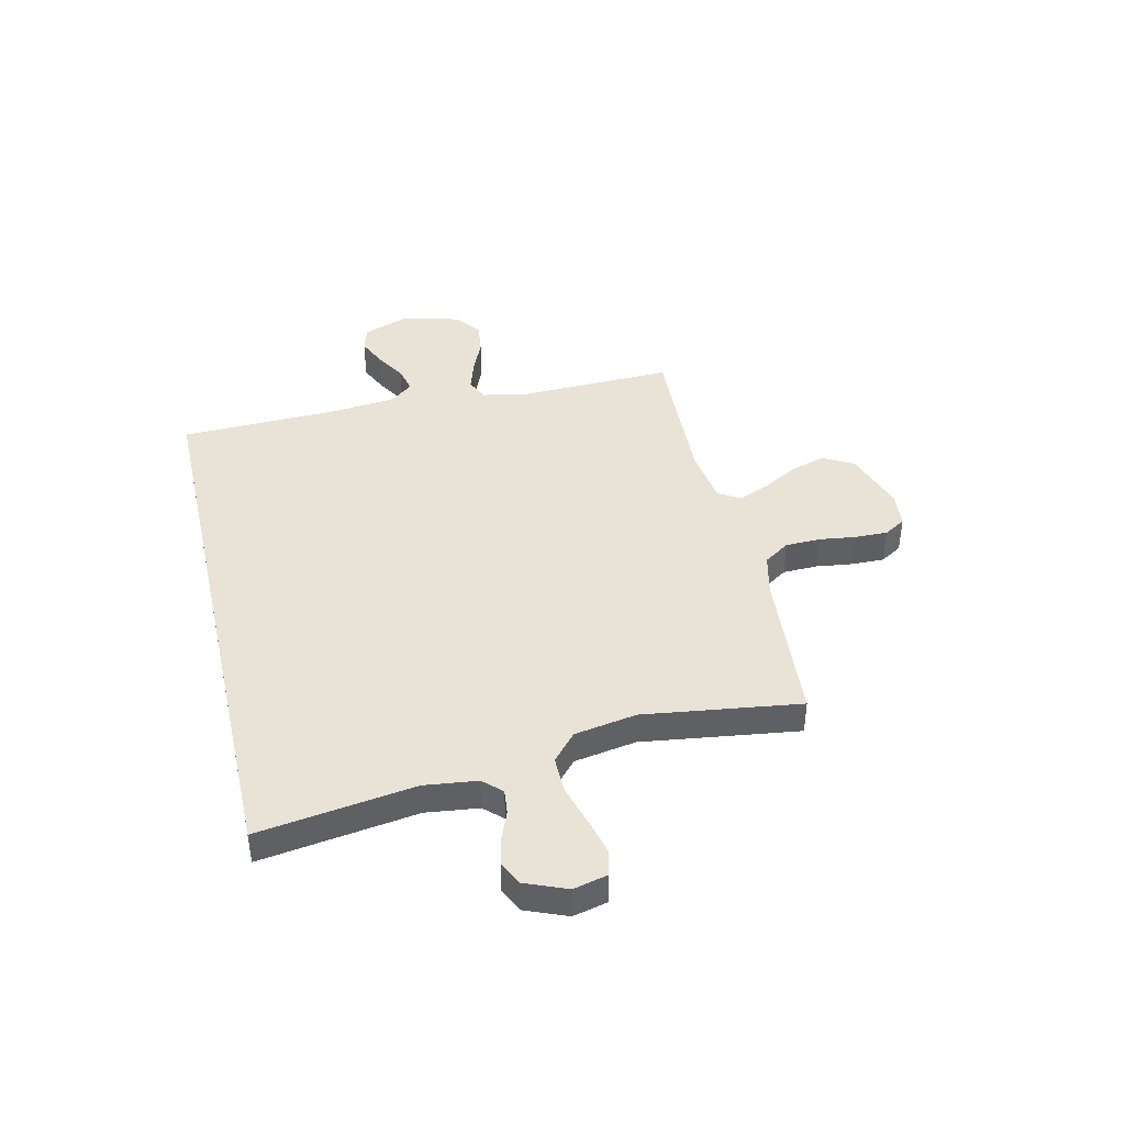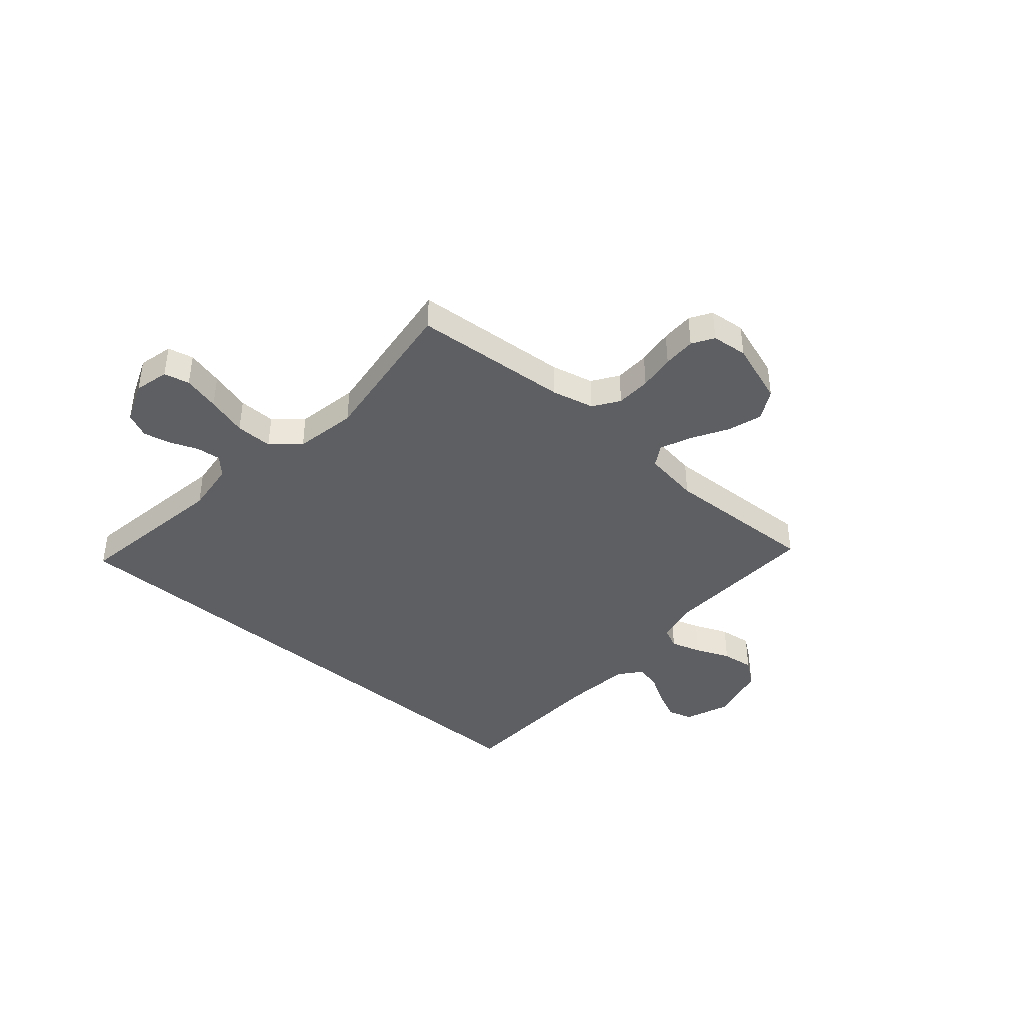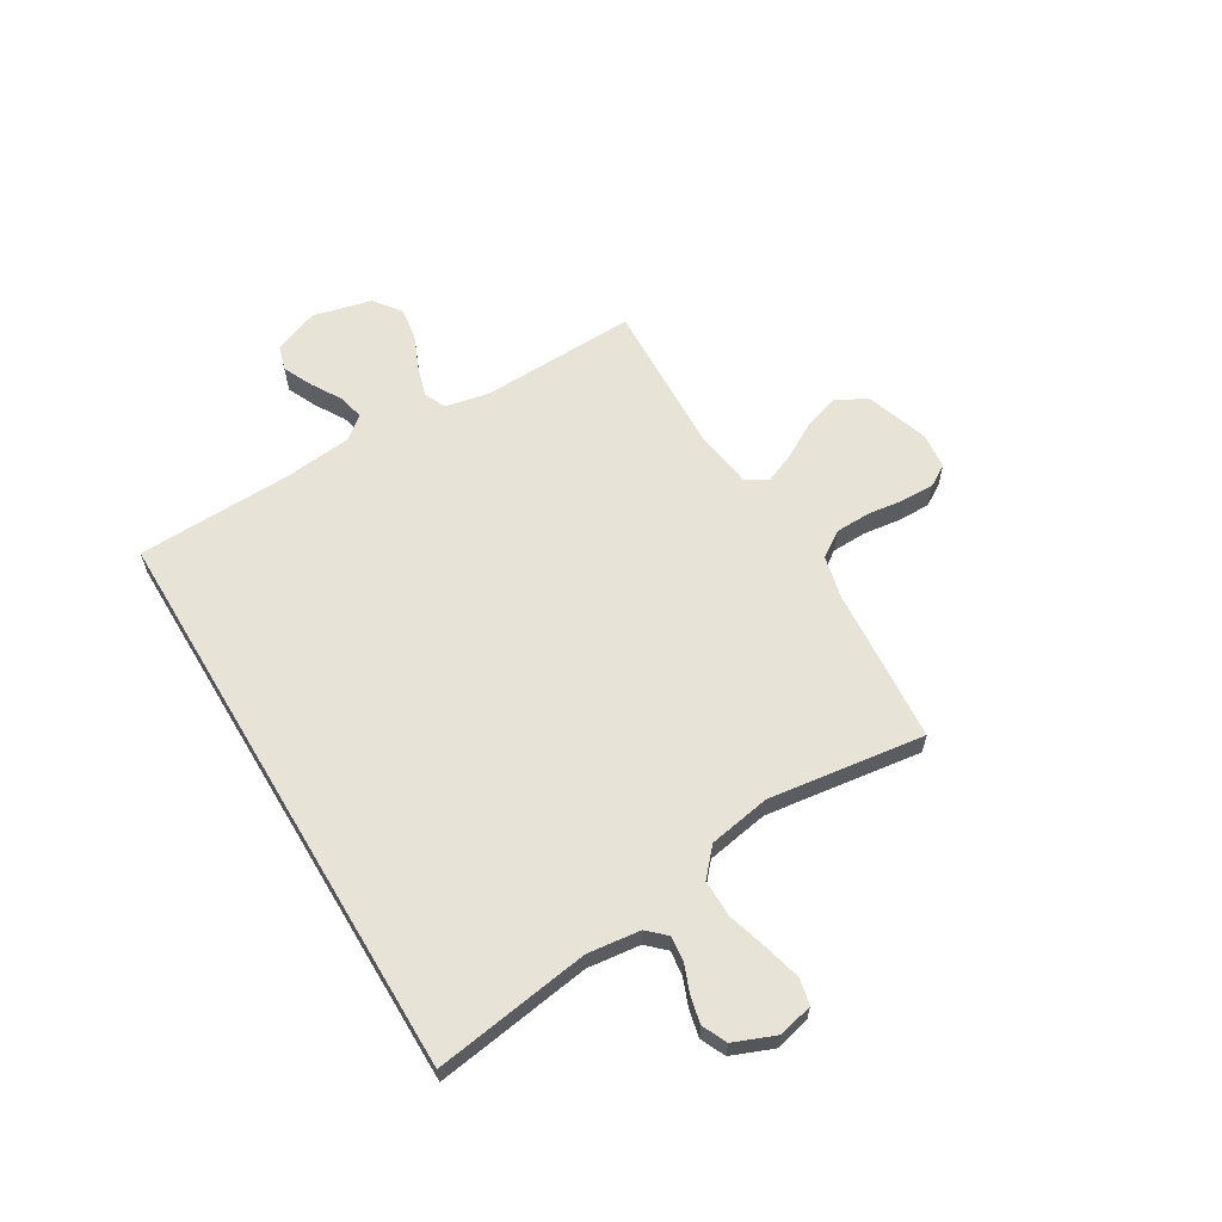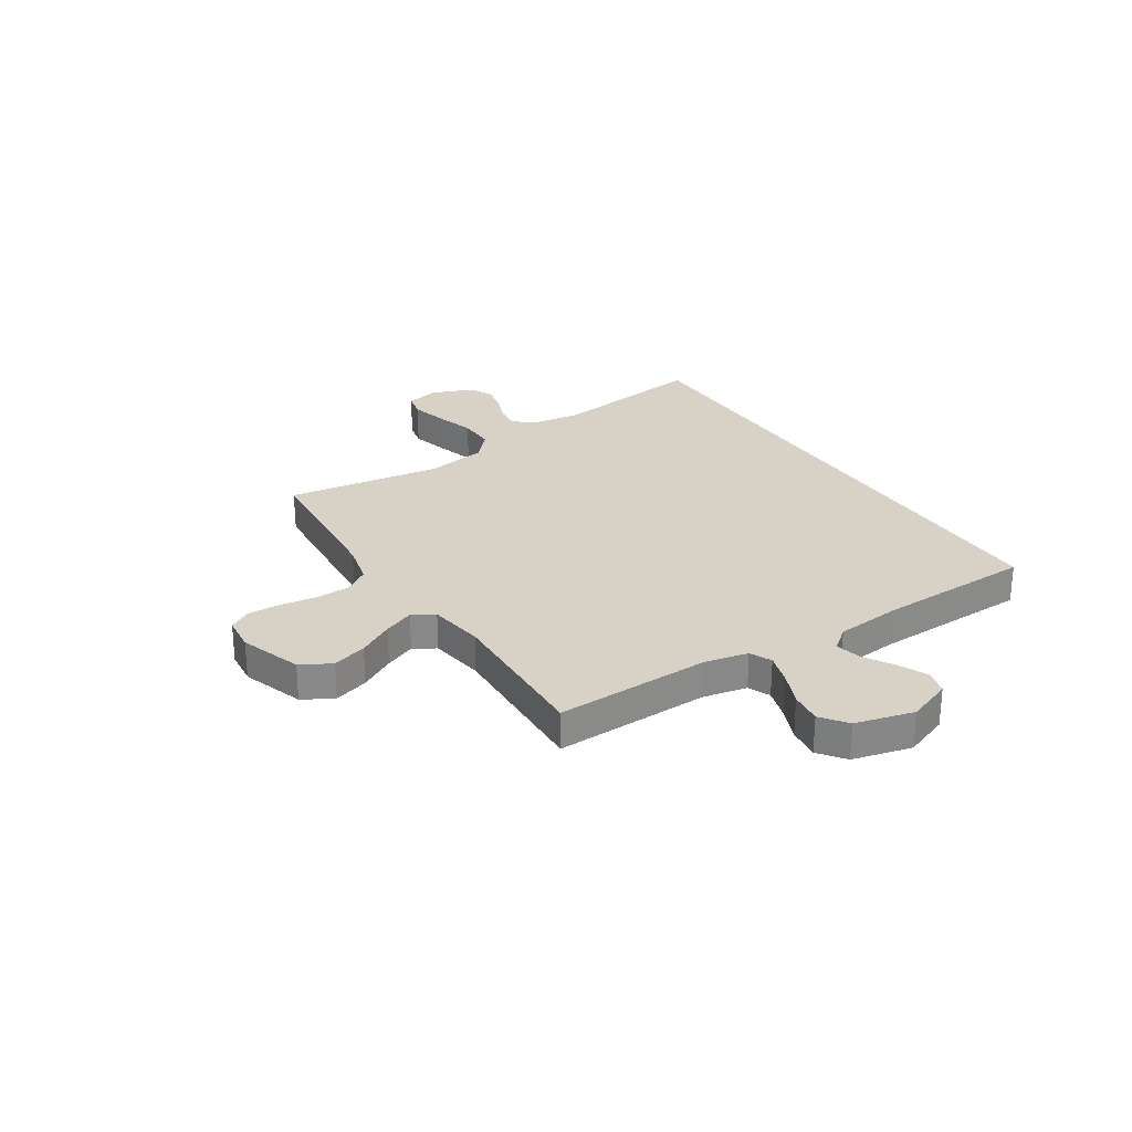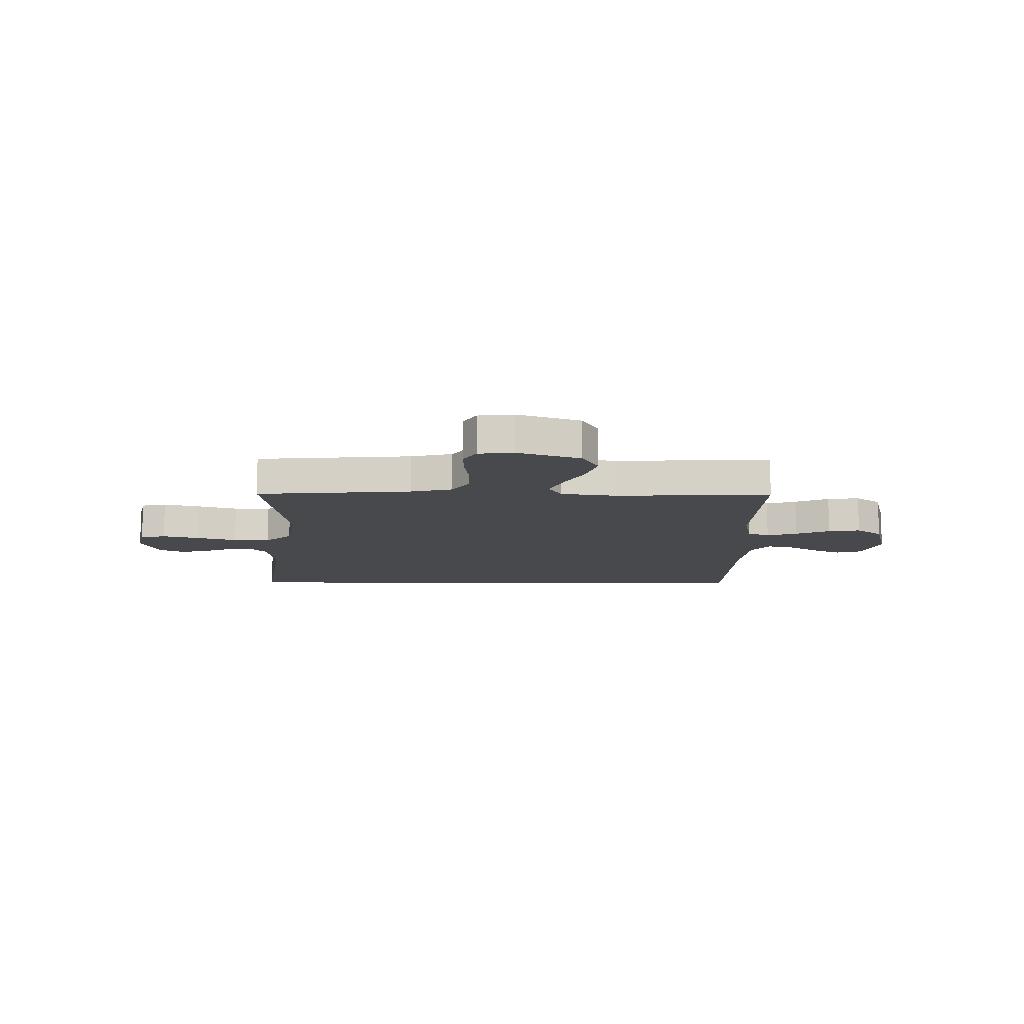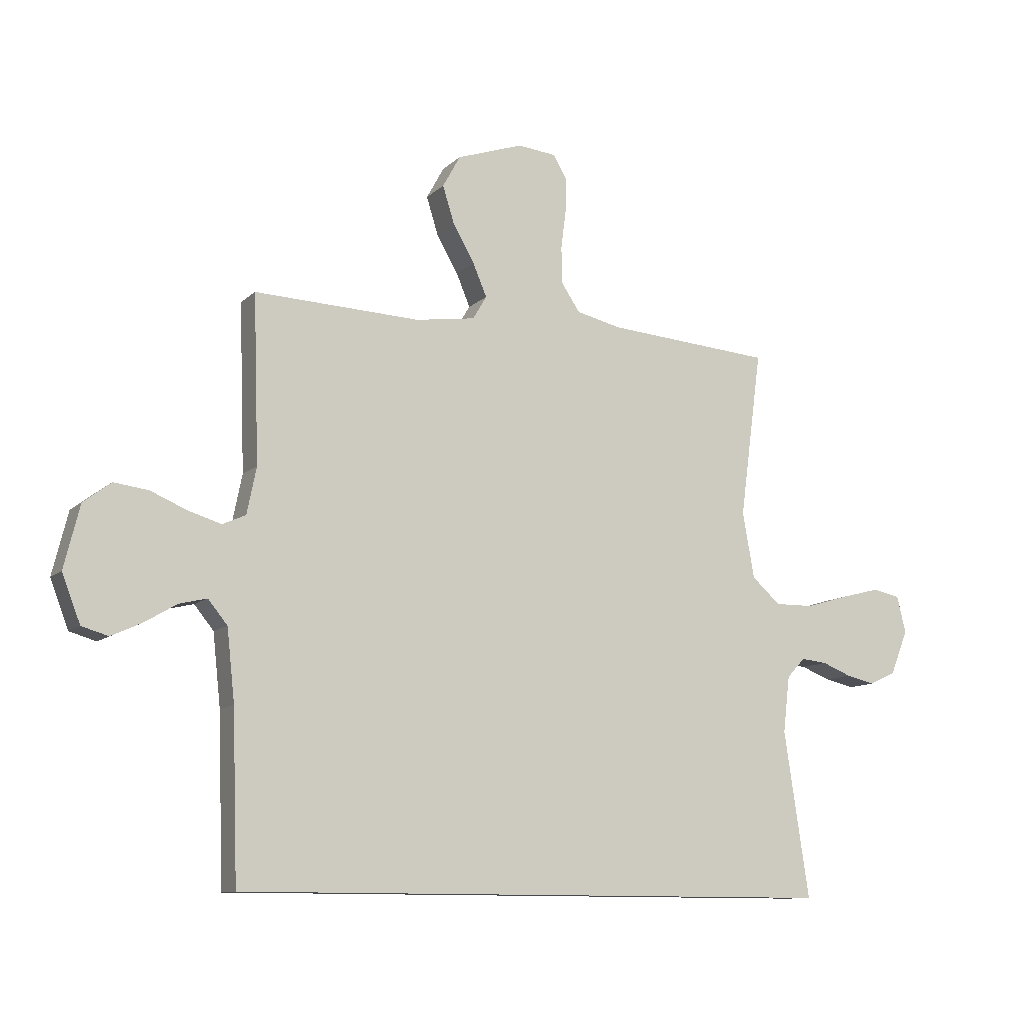
<metadata>
{"format":"obj","ext":"obj","renderer":"f3d","projection":"perspective","resolution":1024,"background":"white","views":[{"elev":41.9,"azim":-102.8,"up":"+Y"},{"elev":-40.8,"azim":-41.1,"up":"+Y"},{"elev":61.8,"azim":-120.8,"up":"+Y"},{"elev":27.2,"azim":57.5,"up":"+Y"},{"elev":-12.0,"azim":-0.4,"up":"+Y"},{"elev":-10.7,"azim":153.7,"up":"+Z"}]}
</metadata>
<code>
v -0.585 0.07 -0.5
v -0.54 0.07 -0.2
v -0.552 0.07 -0.099
v -0.585 0.07 -0.064
v -0.632 0.07 -0.069
v -0.685 0.07 -0.09
v -0.738 0.07 -0.102
v -0.785 0.07 -0.08
v -0.817 0.07 0
v -0.801 0.07 0.066
v -0.752 0.07 0.077
v -0.682 0.07 0.059
v -0.604 0.07 0.036
v -0.533 0.07 0.035
v -0.481 0.07 0.081
v -0.46 0.07 0.2
v -0.5 0.07 0.5
v -0.2 0.07 0.523
v -0.119 0.07 0.542
v -0.086 0.07 0.591
v -0.084 0.07 0.658
v -0.093 0.07 0.728
v -0.094 0.07 0.791
v -0.069 0.07 0.832
v 0 0.07 0.839
v 0.12 0.07 0.798
v 0.152 0.07 0.74
v 0.131 0.07 0.673
v 0.092 0.07 0.605
v 0.067 0.07 0.546
v 0.092 0.07 0.504
v 0.2 0.07 0.488
v 0.5 0.07 0.5
v 0.49 0.07 0.2
v 0.507 0.07 0.116
v 0.549 0.07 0.097
v 0.608 0.07 0.115
v 0.674 0.07 0.143
v 0.736 0.07 0.151
v 0.786 0.07 0.113
v 0.814 0.07 0
v 0.781 0.07 -0.086
v 0.733 0.07 -0.1
v 0.677 0.07 -0.074
v 0.62 0.07 -0.04
v 0.57 0.07 -0.028
v 0.535 0.07 -0.071
v 0.521 0.07 -0.2
v 0.511 0.07 -0.5
v -0.585 0 -0.5
v -0.54 0 -0.2
v -0.552 0 -0.099
v -0.585 0 -0.064
v -0.632 0 -0.069
v -0.685 0 -0.09
v -0.738 0 -0.102
v -0.785 0 -0.08
v -0.817 0 0
v -0.801 0 0.066
v -0.752 0 0.077
v -0.682 0 0.059
v -0.604 0 0.036
v -0.533 0 0.035
v -0.481 0 0.081
v -0.46 0 0.2
v -0.5 0 0.5
v -0.2 0 0.523
v -0.119 0 0.542
v -0.086 0 0.591
v -0.084 0 0.658
v -0.093 0 0.728
v -0.094 0 0.791
v -0.069 0 0.832
v 0 0 0.839
v 0.12 0 0.798
v 0.152 0 0.74
v 0.131 0 0.673
v 0.092 0 0.605
v 0.067 0 0.546
v 0.092 0 0.504
v 0.2 0 0.488
v 0.5 0 0.5
v 0.49 0 0.2
v 0.507 0 0.116
v 0.549 0 0.097
v 0.608 0 0.115
v 0.674 0 0.143
v 0.736 0 0.151
v 0.786 0 0.113
v 0.814 0 0
v 0.781 0 -0.086
v 0.733 0 -0.1
v 0.677 0 -0.074
v 0.62 0 -0.04
v 0.57 0 -0.028
v 0.535 0 -0.071
v 0.521 0 -0.2
v 0.511 0 -0.5
f 48 49 1 2
f 47 48 2 3
f 46 47 3 4
f 42 43 44 45
f 40 41 42 45
f 40 45 46
f 37 38 39 40
f 36 37 40 46
f 35 36 46 4
f 32 33 34
f 31 32 34 35
f 26 27 28 29
f 26 29 30
f 25 26 30
f 24 25 30
f 21 22 23 24
f 20 21 24 30
f 19 20 30 31
f 16 17 18
f 15 16 18 19
f 10 11 12 13
f 8 9 10 13
f 8 13 14
f 5 6 7 8
f 5 8 14
f 4 5 14 15
f 19 31 35
f 4 15 19 35
f 51 50 98 97
f 52 51 97 96
f 53 52 96 95
f 94 93 92 91
f 94 91 90 89
f 95 94 89
f 89 88 87 86
f 95 89 86 85
f 53 95 85 84
f 83 82 81
f 84 83 81 80
f 78 77 76 75
f 79 78 75
f 79 75 74
f 79 74 73
f 73 72 71 70
f 79 73 70 69
f 80 79 69 68
f 67 66 65
f 68 67 65 64
f 62 61 60 59
f 62 59 58 57
f 63 62 57
f 57 56 55 54
f 63 57 54
f 64 63 54 53
f 84 80 68
f 84 68 64 53
f 1 50 51 2
f 2 51 52 3
f 3 52 53 4
f 4 53 54 5
f 5 54 55 6
f 6 55 56 7
f 7 56 57 8
f 8 57 58 9
f 9 58 59 10
f 10 59 60 11
f 11 60 61 12
f 12 61 62 13
f 13 62 63 14
f 14 63 64 15
f 15 64 65 16
f 16 65 66 17
f 17 66 67 18
f 18 67 68 19
f 19 68 69 20
f 20 69 70 21
f 21 70 71 22
f 22 71 72 23
f 23 72 73 24
f 24 73 74 25
f 25 74 75 26
f 26 75 76 27
f 27 76 77 28
f 28 77 78 29
f 29 78 79 30
f 30 79 80 31
f 31 80 81 32
f 32 81 82 33
f 33 82 83 34
f 34 83 84 35
f 35 84 85 36
f 36 85 86 37
f 37 86 87 38
f 38 87 88 39
f 39 88 89 40
f 40 89 90 41
f 41 90 91 42
f 42 91 92 43
f 43 92 93 44
f 44 93 94 45
f 45 94 95 46
f 46 95 96 47
f 47 96 97 48
f 48 97 98 49
f 49 98 50 1

</code>
